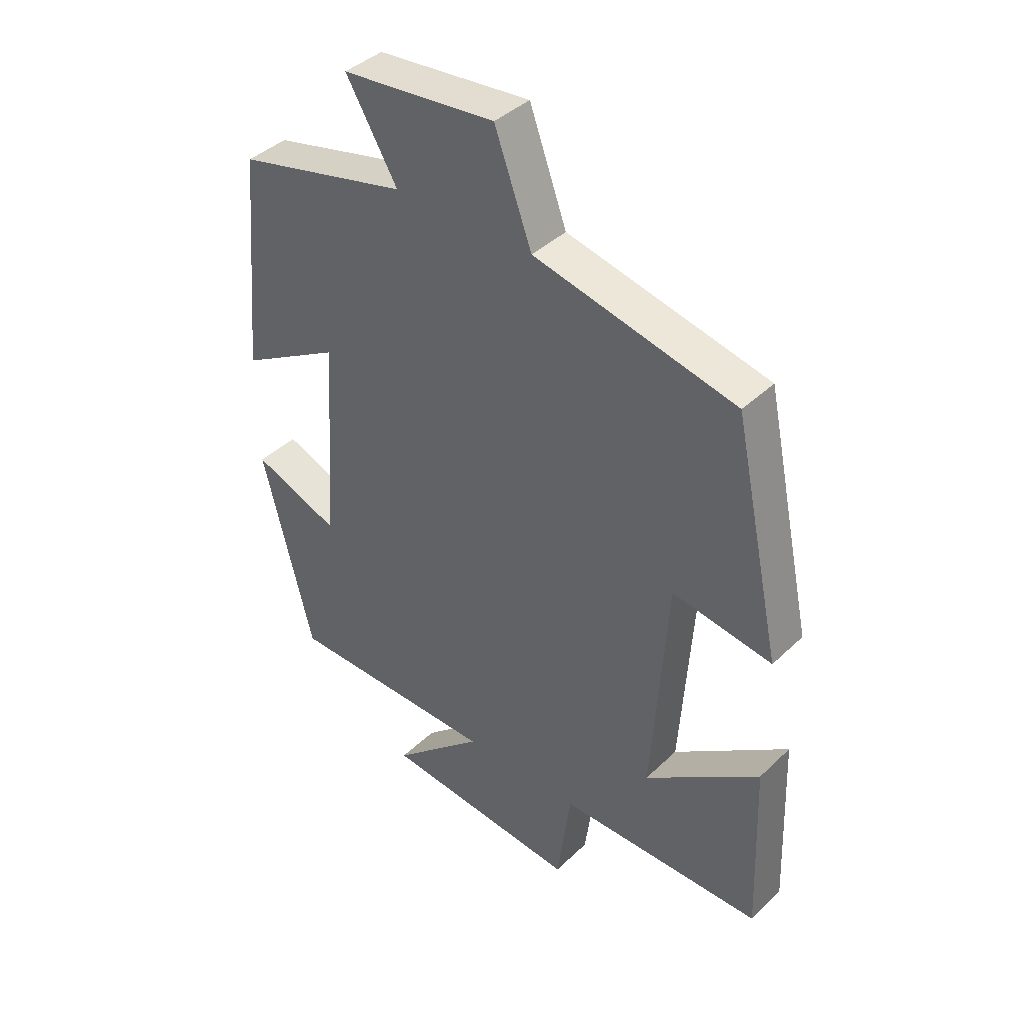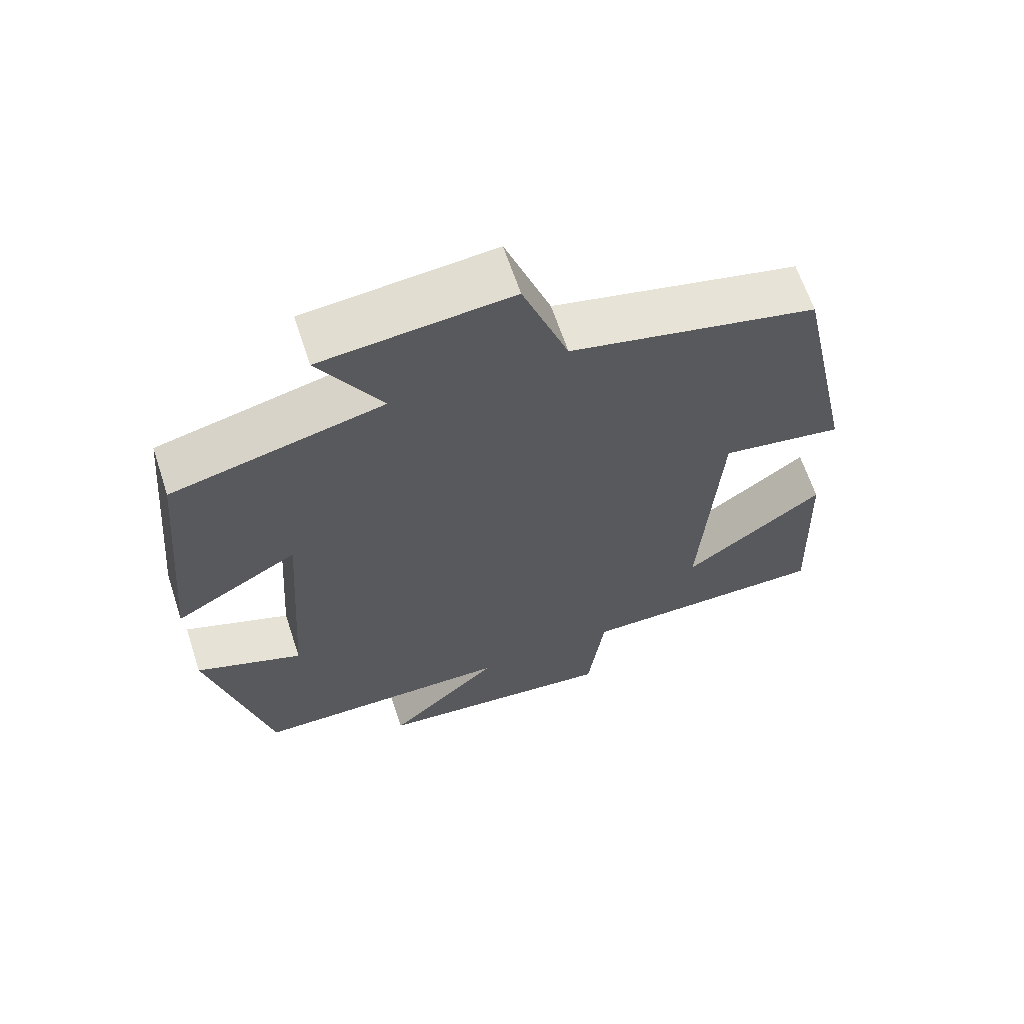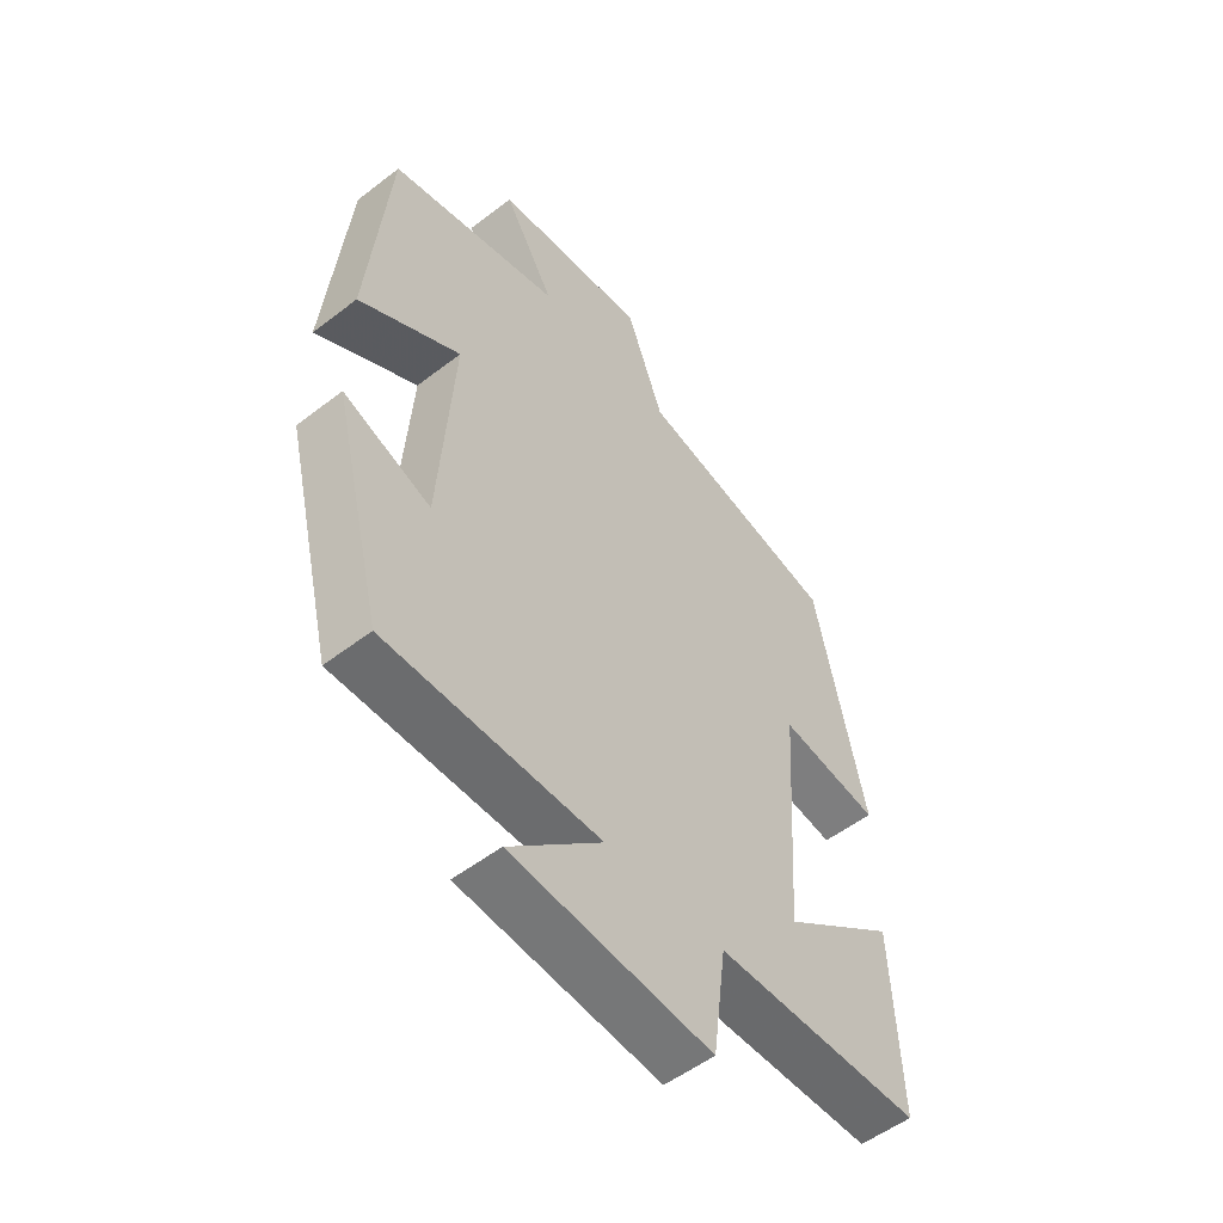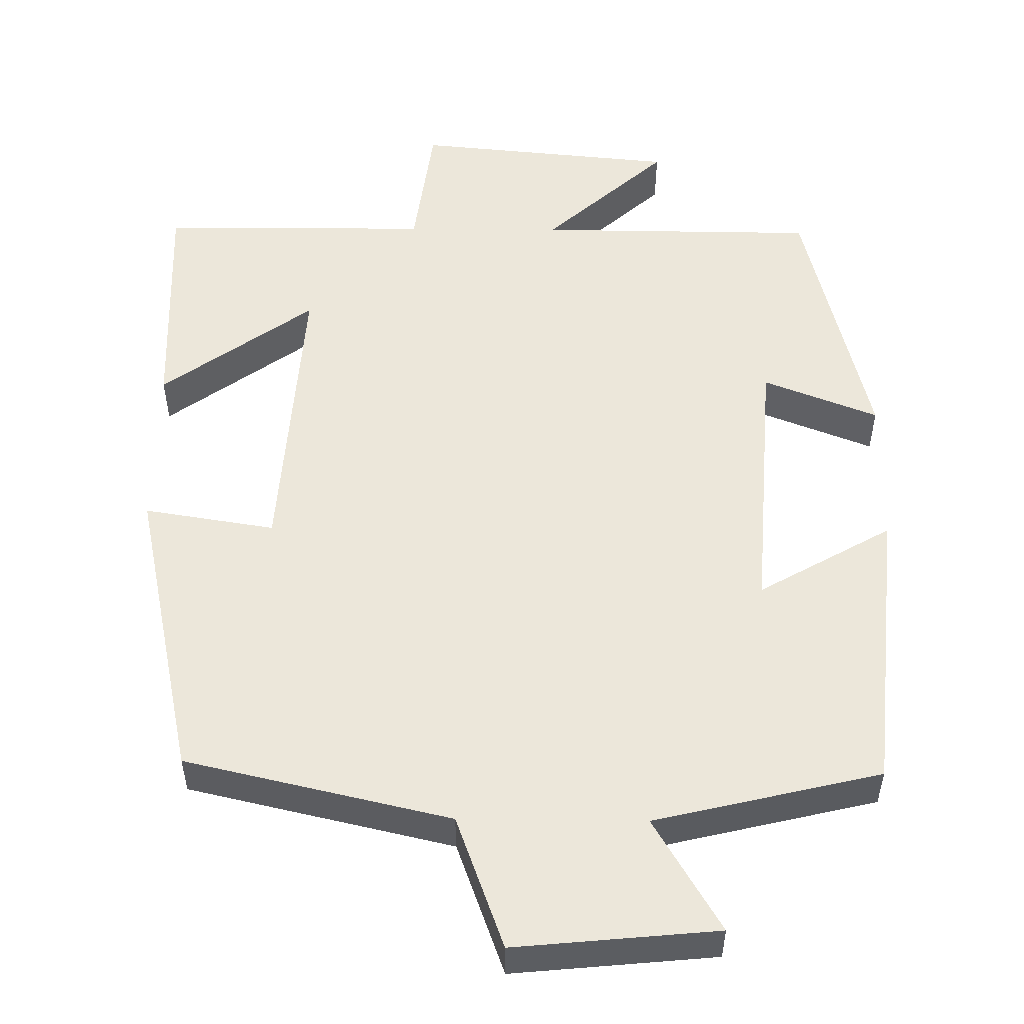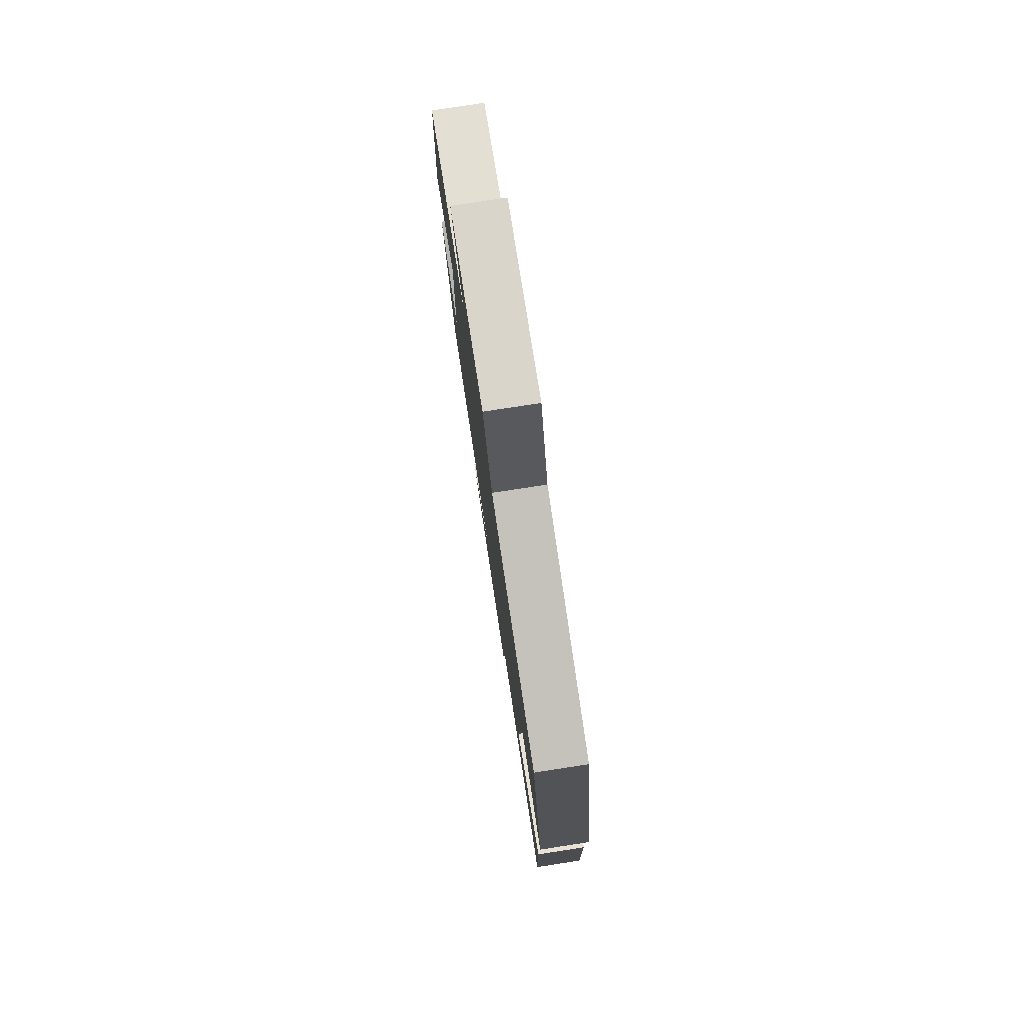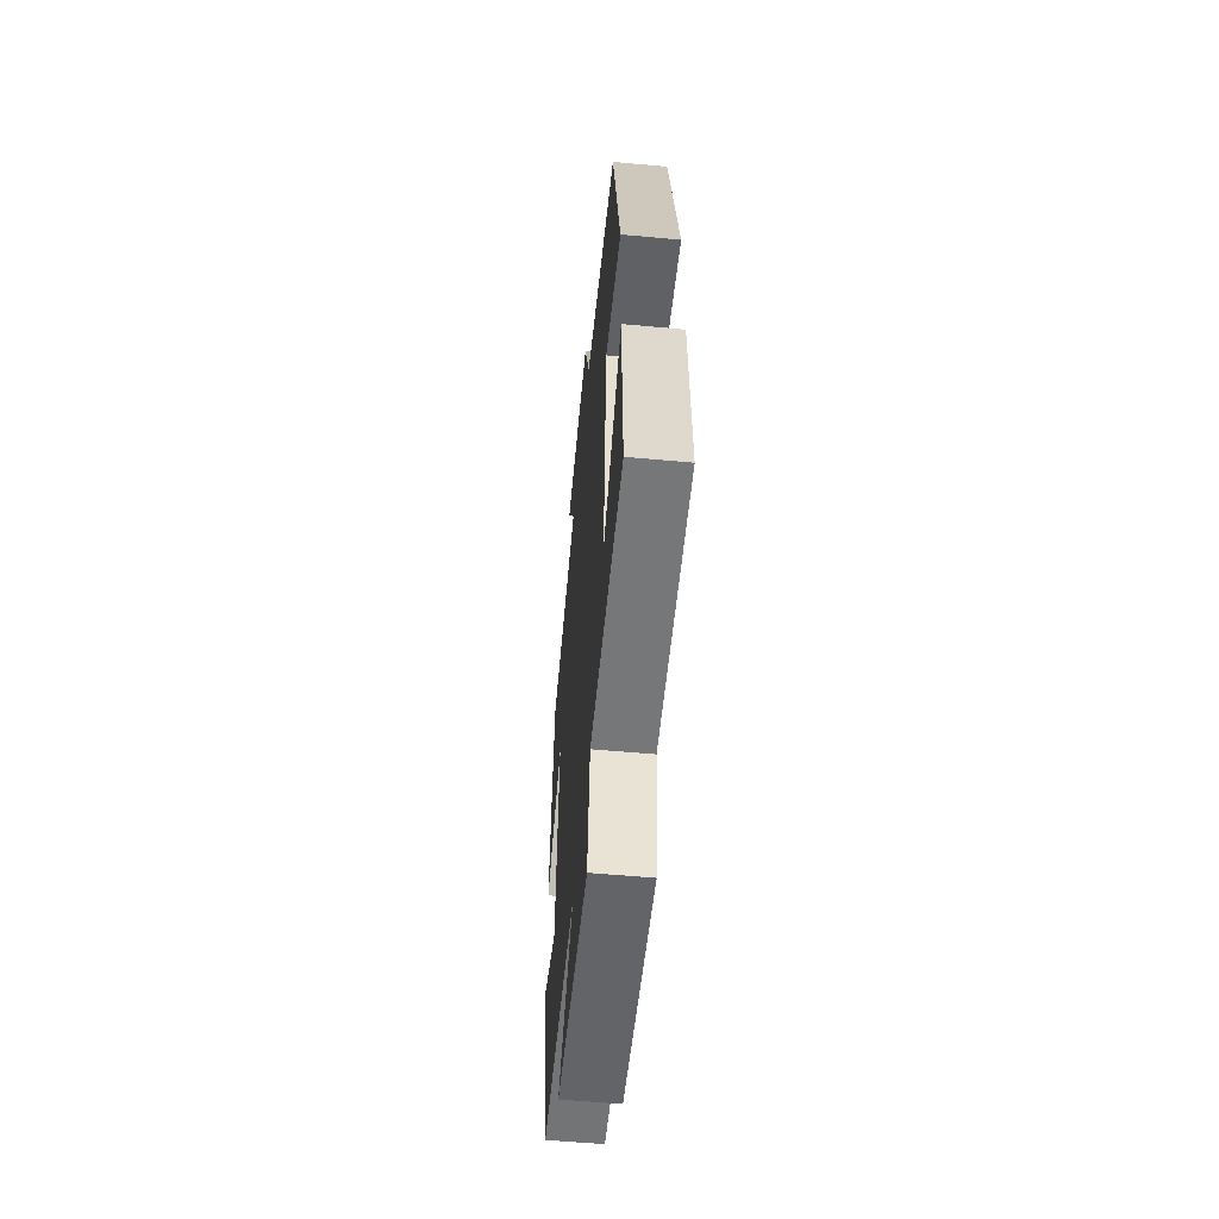
<metadata>
{"format":"obj","ext":"obj","renderer":"f3d","projection":"perspective","resolution":1024,"background":"white","views":[{"elev":40.6,"azim":-139.1,"up":"+Z"},{"elev":64.5,"azim":161.7,"up":"+Z"},{"elev":-53.3,"azim":129.5,"up":"+Z"},{"elev":53.1,"azim":0.7,"up":"+Y"},{"elev":79.5,"azim":-98.7,"up":"+Z"},{"elev":-56.5,"azim":-95.5,"up":"+Z"}]}
</metadata>
<code>
v 0.465 0.07 0.429
v 0.5 0.07 0.05
v 0.326 0.07 0.15
v 0.35 0.07 -0.208
v 0.5 0.07 -0.15
v 0.414 0.07 -0.498
v 0.048 0.07 -0.5
v 0.207 0.07 -0.644
v -0.135 0.07 -0.676
v -0.158 0.07 -0.5
v -0.512 0.07 -0.497
v -0.5 0.07 -0.193
v -0.303 0.07 -0.336
v -0.329 0.07 0.056
v -0.5 0.07 0.029
v -0.416 0.07 0.421
v -0.07 0.07 0.5
v -0.006 0.07 0.674
v 0.258 0.07 0.648
v 0.17 0.07 0.5
v 0.465 0 0.429
v 0.5 0 0.05
v 0.326 0 0.15
v 0.35 0 -0.208
v 0.5 0 -0.15
v 0.414 0 -0.498
v 0.048 0 -0.5
v 0.207 0 -0.644
v -0.135 0 -0.676
v -0.158 0 -0.5
v -0.512 0 -0.497
v -0.5 0 -0.193
v -0.303 0 -0.336
v -0.329 0 0.056
v -0.5 0 0.029
v -0.416 0 0.421
v -0.07 0 0.5
v -0.006 0 0.674
v 0.258 0 0.648
v 0.17 0 0.5
f 17 18 19 20
f 14 15 16 17
f 13 14 17 20
f 10 11 12 13
f 10 13 20 1
f 7 8 9 10
f 4 5 6 7
f 3 4 7 10
f 1 2 3
f 1 3 10
f 40 39 38 37
f 37 36 35 34
f 40 37 34 33
f 33 32 31 30
f 21 40 33 30
f 30 29 28 27
f 27 26 25 24
f 30 27 24 23
f 23 22 21
f 30 23 21
f 1 21 22 2
f 2 22 23 3
f 3 23 24 4
f 4 24 25 5
f 5 25 26 6
f 6 26 27 7
f 7 27 28 8
f 8 28 29 9
f 9 29 30 10
f 10 30 31 11
f 11 31 32 12
f 12 32 33 13
f 13 33 34 14
f 14 34 35 15
f 15 35 36 16
f 16 36 37 17
f 17 37 38 18
f 18 38 39 19
f 19 39 40 20
f 20 40 21 1

</code>
